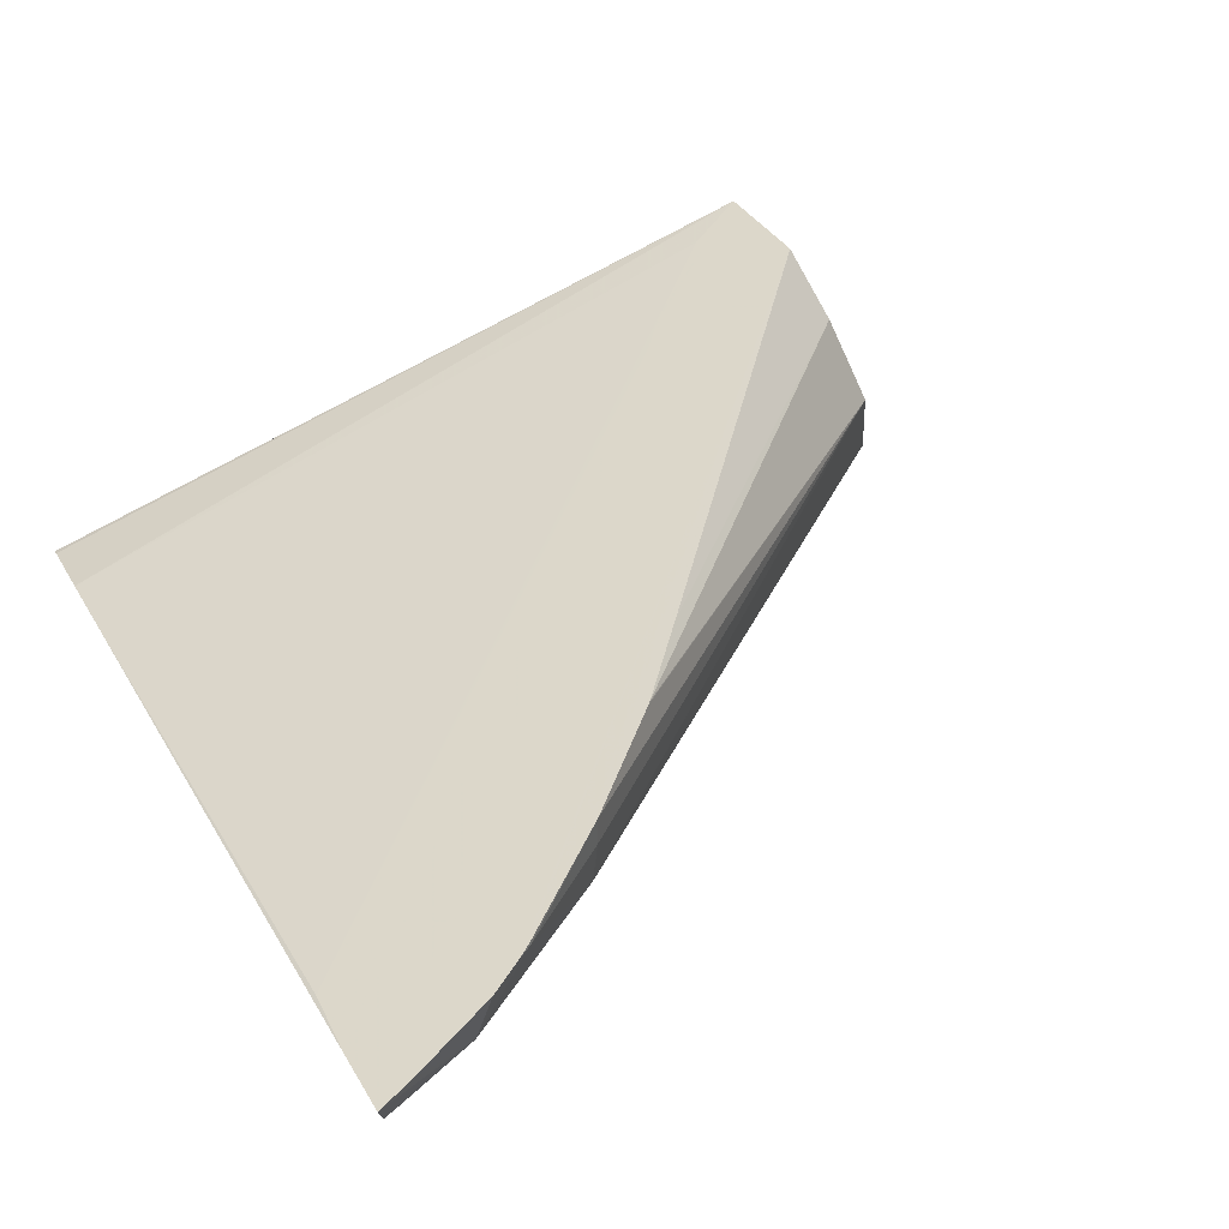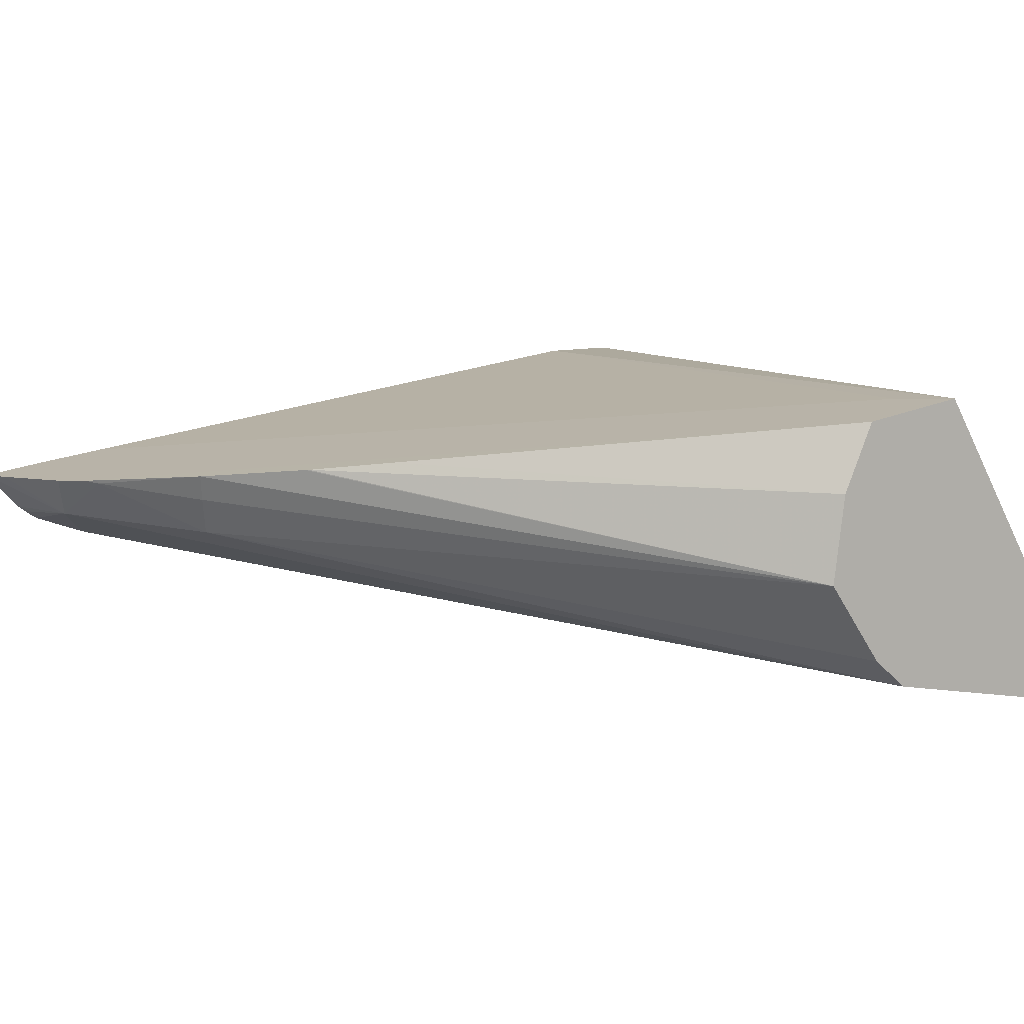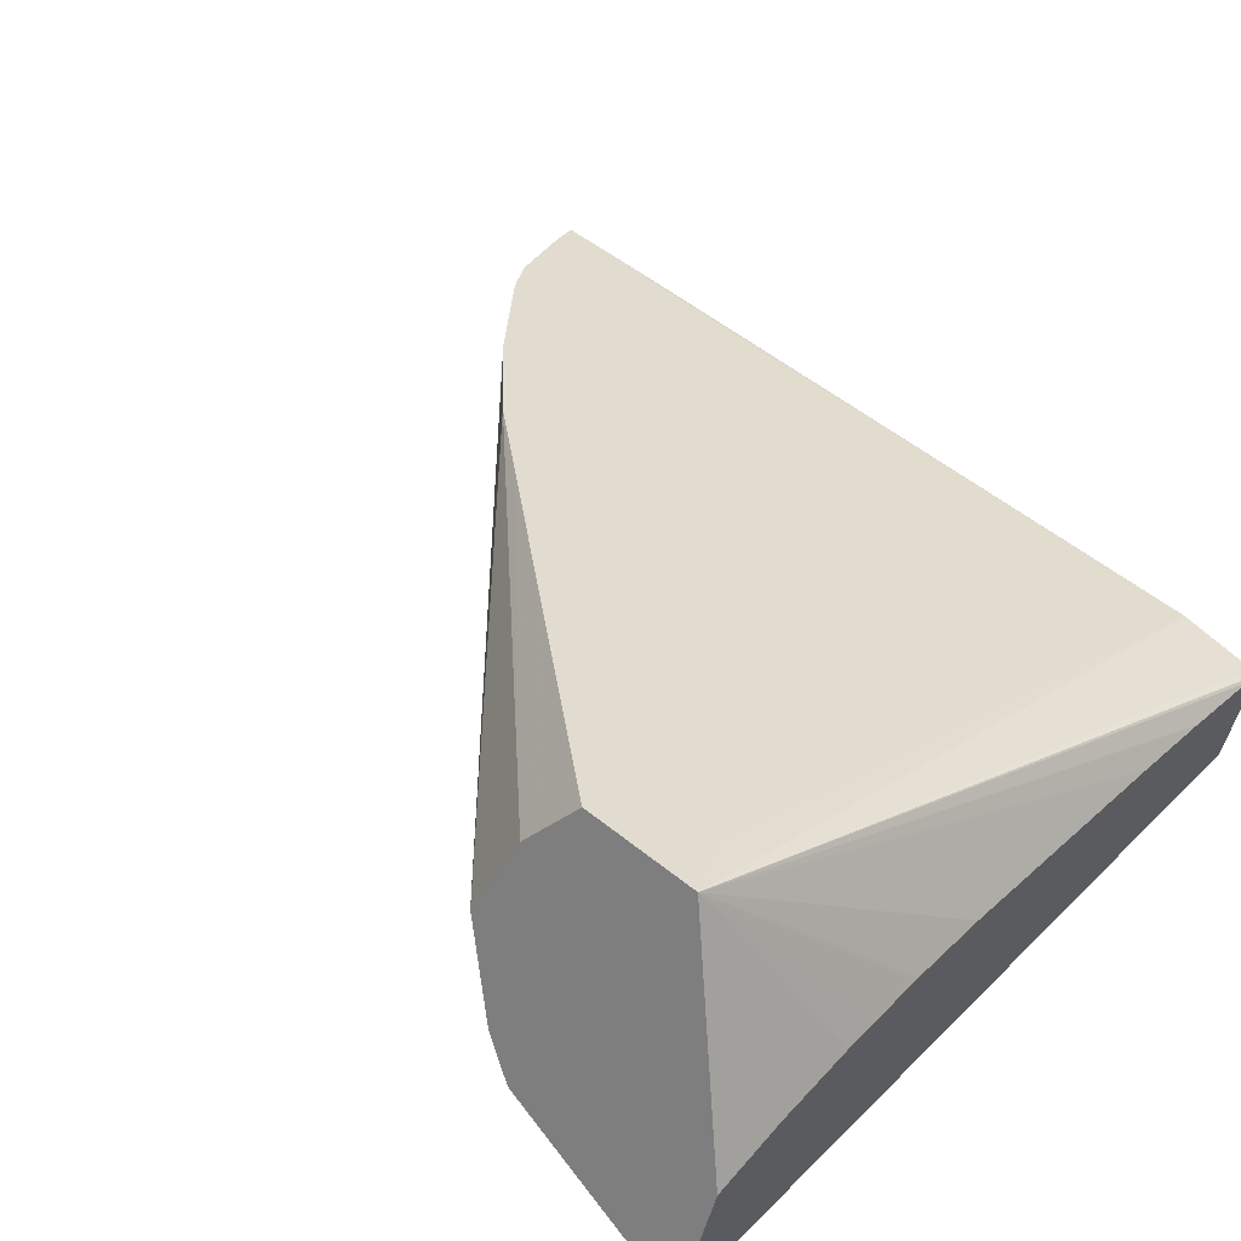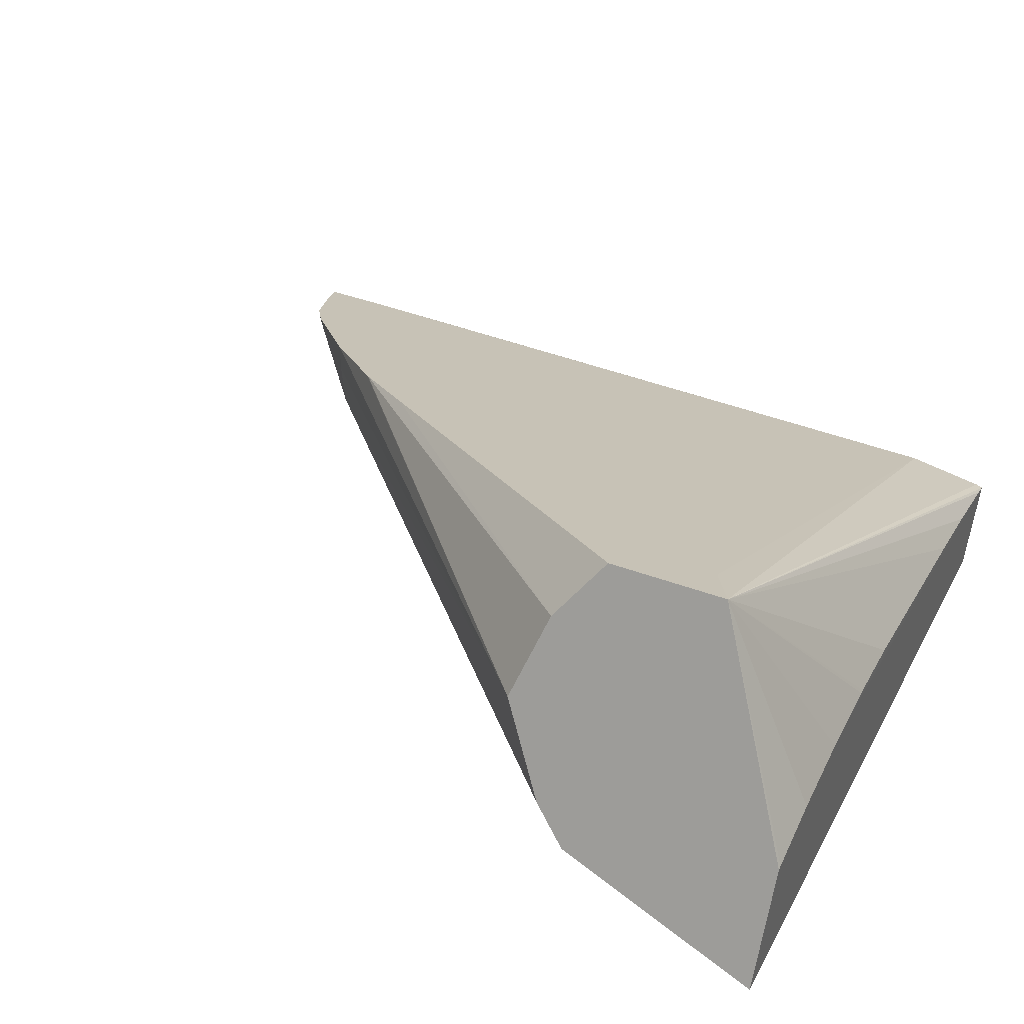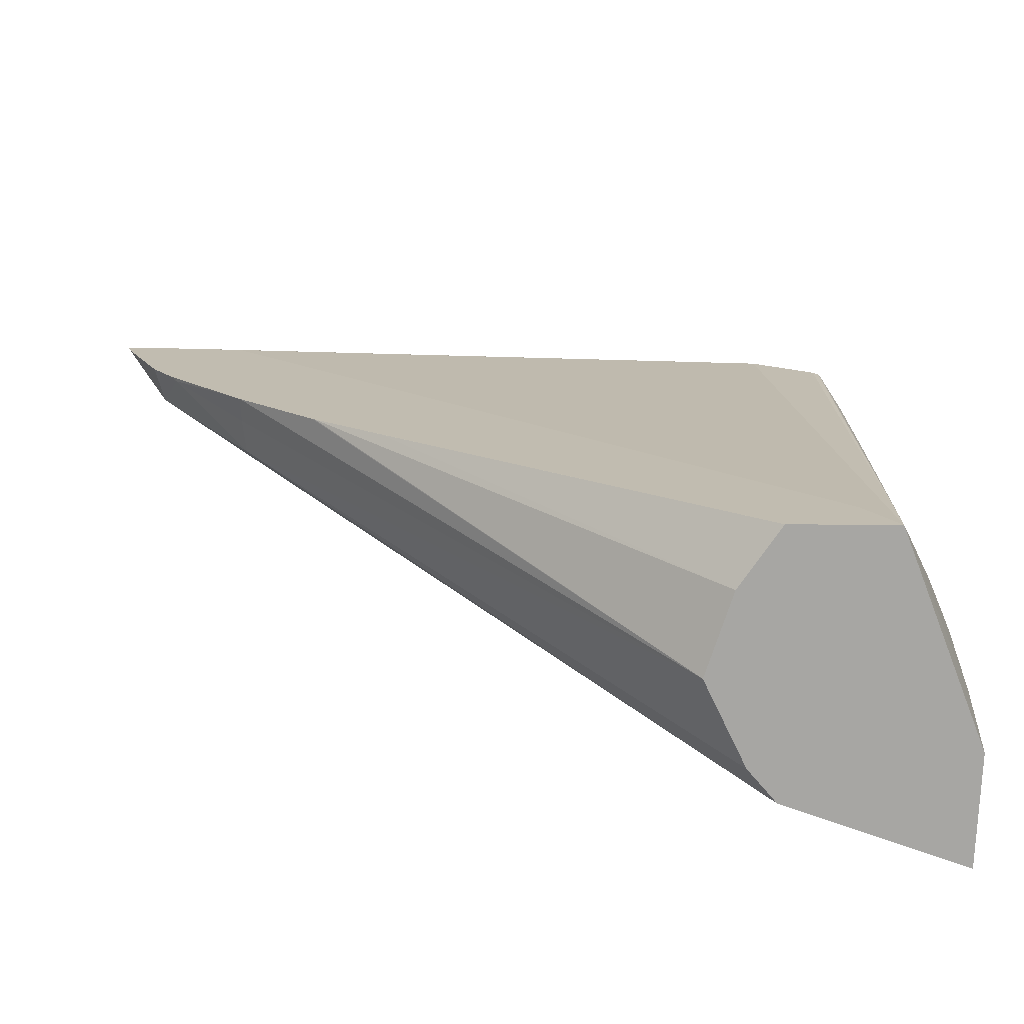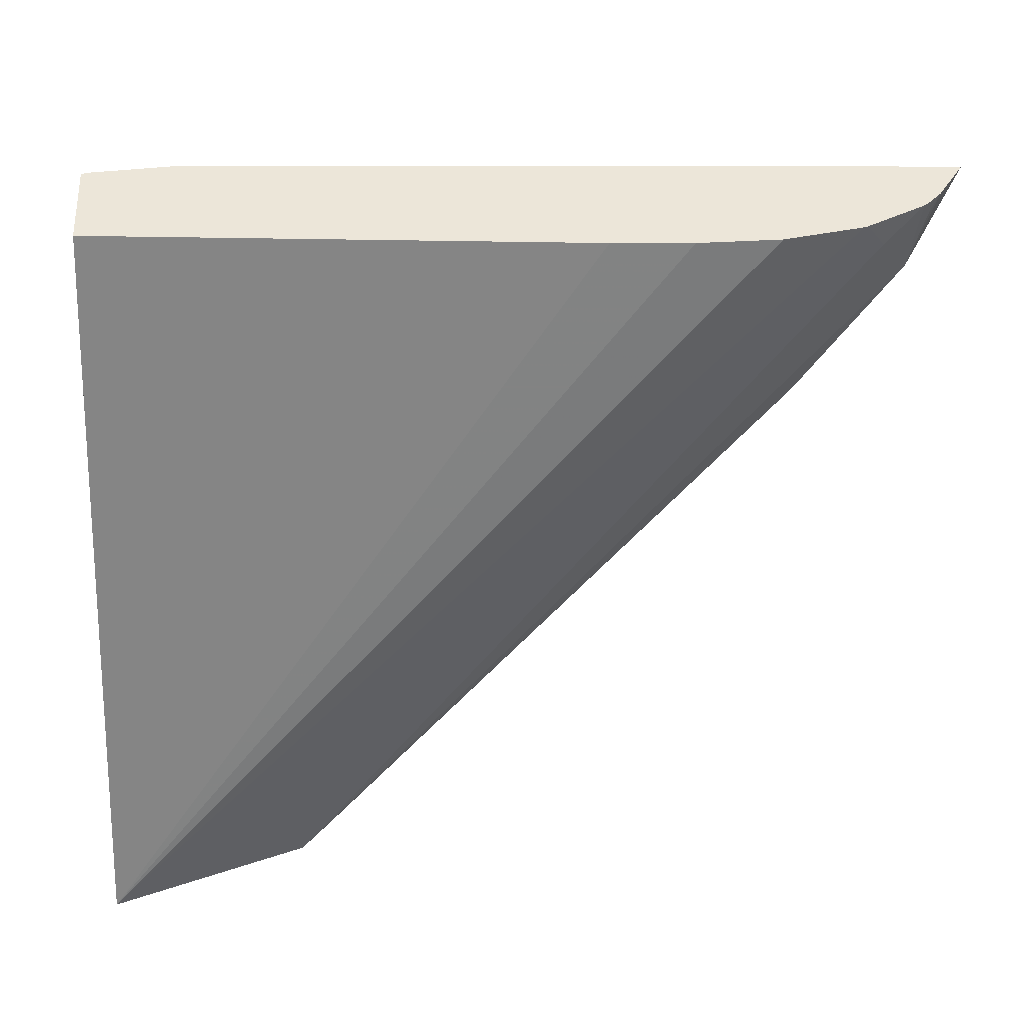
<metadata>
{"format":"obj","ext":"obj","renderer":"f3d","projection":"perspective","resolution":1024,"background":"white","views":[{"elev":39.4,"azim":153.3,"up":"+Z"},{"elev":30.7,"azim":-124.7,"up":"+Z"},{"elev":44.6,"azim":-48.8,"up":"+Z"},{"elev":32.0,"azim":-66.4,"up":"+Z"},{"elev":34.2,"azim":-95.6,"up":"+Z"},{"elev":-61.5,"azim":87.7,"up":"+Z"}]}
</metadata>
<code>
v -0.04223 0.01518 0.05436
v -0.03332 0.01511 0.05436
v -0.0401 0.01513 0.05484
v -0.0418 0.01508 0.05568
v -0.04197 0.01742 0.05529
v -0.03319 0.02362 0.05515
v -0.03326 0.02271 0.05488
v -0.03329 0.02175 0.05475
v -0.0333 0.02081 0.05468
v -0.03299 0.01504 0.05536
v -0.04 0.01512 0.05488
v -0.04176 0.01508 0.0557
v -0.04099 0.01605 0.05827
v -0.04184 0.01777 0.05571
v -0.03568 0.02319 0.05626
v -0.03398 0.02431 0.05608
v -0.03349 0.02391 0.05543
v -0.03318 0.02366 0.05517
v -0.03299 0.01512 0.05539
v -0.03319 0.01504 0.0554
v -0.03963 0.01504 0.05604
v -0.04096 0.01506 0.05589
v -0.03294 0.016 0.05556
v -0.04034 0.01638 0.05808
v -0.04098 0.01735 0.05835
v -0.04008 0.01505 0.05601
v -0.04002 0.01505 0.05602
v -0.03904 0.01504 0.05606
v -0.03898 0.01504 0.05606
v -0.03809 0.01503 0.05602
v -0.03768 0.01503 0.05598
v -0.0373 0.01503 0.05594
v -0.03519 0.01503 0.0557
v -0.03423 0.01503 0.05558
v -0.03421 0.01503 0.05557
v -0.04151 0.01825 0.05675
v -0.03571 0.02322 0.05675
v -0.03463 0.02408 0.05675
v -0.03413 0.02439 0.05665
v -0.0332 0.02473 0.05637
v -0.03284 0.02483 0.05627
v -0.033 0.02453 0.05578
v -0.03321 0.02444 0.05577
v -0.03306 0.02433 0.05557
v -0.03989 0.0168 0.05797
v -0.03293 0.01696 0.05564
v -0.0329 0.02329 0.05618
v -0.0391 0.01938 0.05789
v -0.03672 0.02229 0.05733
v -0.03739 0.02151 0.05749
v -0.0412 0.01789 0.05769
v -0.03671 0.0223 0.05733
v -0.03669 0.02232 0.05733
v -0.03572 0.02323 0.05708
v -0.03463 0.02408 0.05679
v -0.03461 0.02409 0.05678
v -0.03447 0.02419 0.05675
v -0.03543 0.02345 0.057
v -0.03285 0.02407 0.05622
v -0.03304 0.02441 0.05564
v -0.03956 0.01711 0.05788
v -0.03286 0.02329 0.05615
v -0.03911 0.0176 0.05777
v -0.03937 0.0173 0.05783
f 1 2 3
f 1 3 11
f 1 11 21
f 1 21 27
f 1 27 26
f 1 26 22
f 1 22 12
f 1 12 4
f 1 4 13
f 1 13 25
f 1 25 51
f 1 51 36
f 1 36 14
f 1 14 5
f 1 5 6
f 1 6 7
f 1 7 8
f 1 8 9
f 1 9 2
f 2 10 21
f 2 21 11
f 2 11 3
f 2 9 8
f 2 8 7
f 2 7 6
f 2 6 18
f 2 18 44
f 2 44 60
f 2 60 42
f 2 42 41
f 2 41 59
f 2 59 62
f 2 62 46
f 2 46 23
f 2 23 19
f 2 19 10
f 4 12 13
f 5 14 15
f 5 15 16
f 5 16 17
f 5 17 18
f 5 18 6
f 10 19 13
f 10 13 20
f 10 20 21
f 12 22 13
f 13 23 24
f 13 24 45
f 13 45 61
f 13 61 64
f 13 64 63
f 13 63 48
f 13 48 25
f 13 22 26
f 13 26 27
f 13 27 21
f 13 21 28
f 13 28 29
f 13 29 30
f 13 30 31
f 13 31 32
f 13 32 33
f 13 33 34
f 13 34 35
f 13 35 20
f 13 19 23
f 14 36 15
f 15 37 38
f 15 38 16
f 15 36 37
f 16 38 39
f 16 39 40
f 16 40 41
f 16 41 42
f 16 42 43
f 16 43 44
f 16 44 17
f 17 44 18
f 20 35 21
f 21 35 34
f 21 34 33
f 21 33 32
f 21 32 31
f 21 31 30
f 21 30 29
f 21 29 28
f 23 45 24
f 23 46 47
f 23 47 45
f 25 48 49
f 25 49 50
f 25 50 51
f 36 51 49
f 36 49 52
f 36 52 53
f 36 53 54
f 36 54 37
f 37 54 38
f 38 55 56
f 38 56 57
f 38 57 39
f 38 54 58
f 38 58 55
f 39 57 48
f 39 48 40
f 40 48 41
f 41 48 63
f 41 63 59
f 42 60 43
f 43 60 44
f 45 47 61
f 46 62 47
f 47 62 59
f 47 59 63
f 47 63 64
f 47 64 61
f 48 57 56
f 48 56 55
f 48 55 58
f 48 58 54
f 48 54 53
f 48 53 52
f 48 52 49
f 49 51 50

</code>
